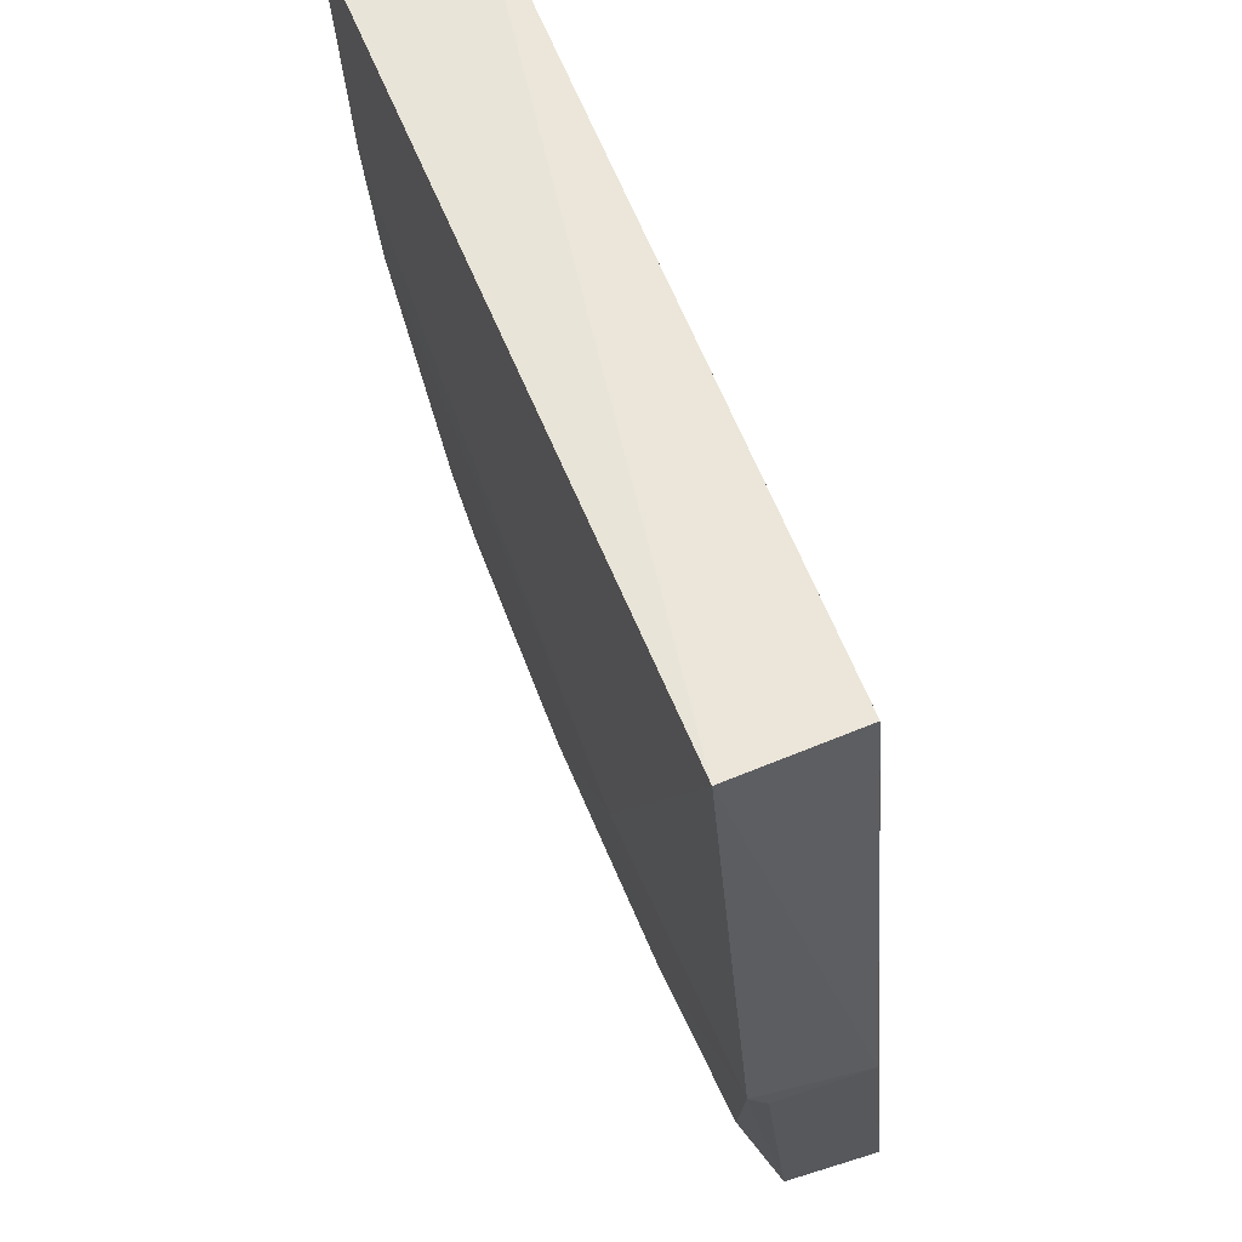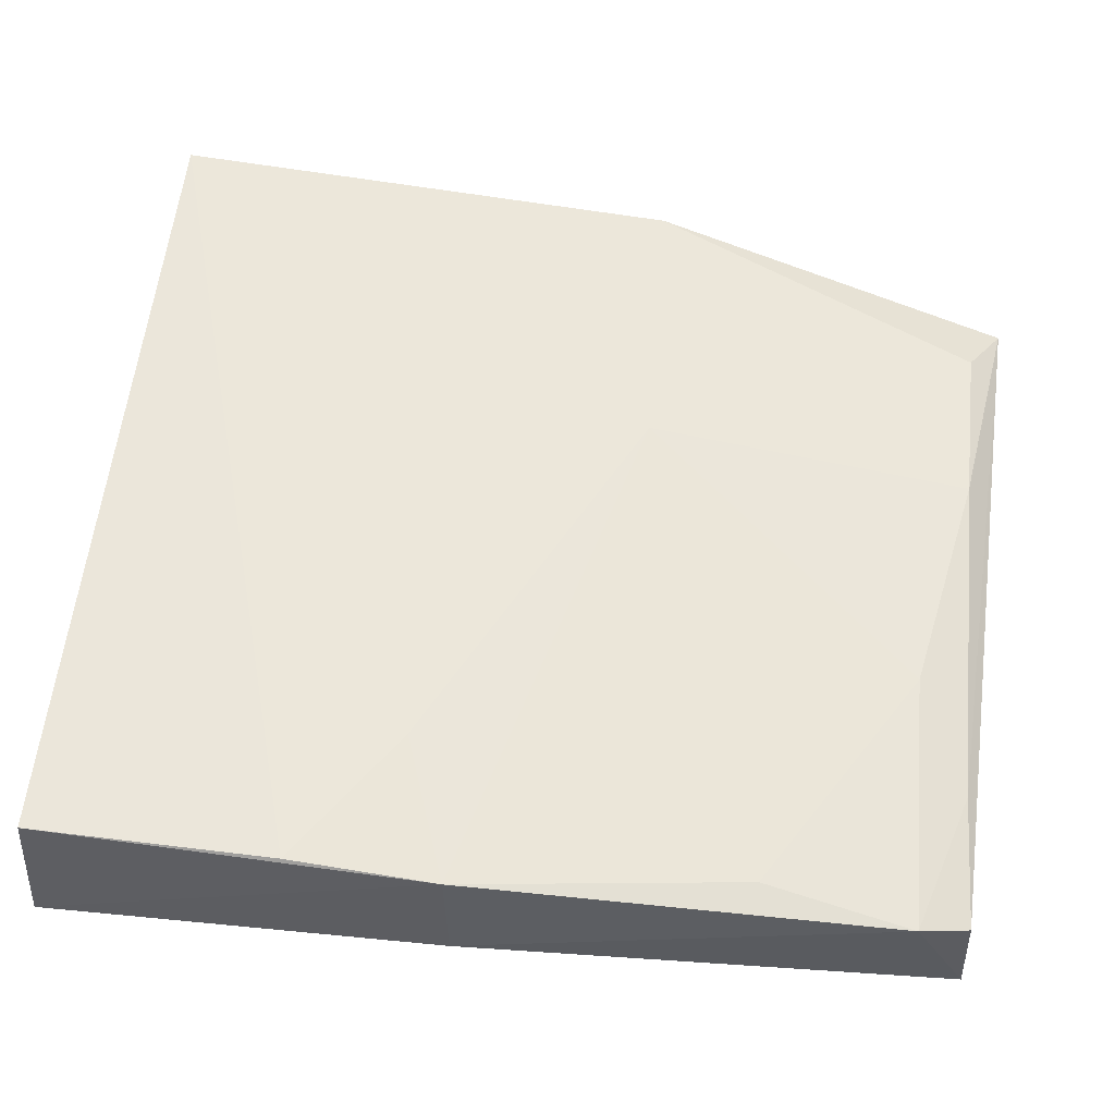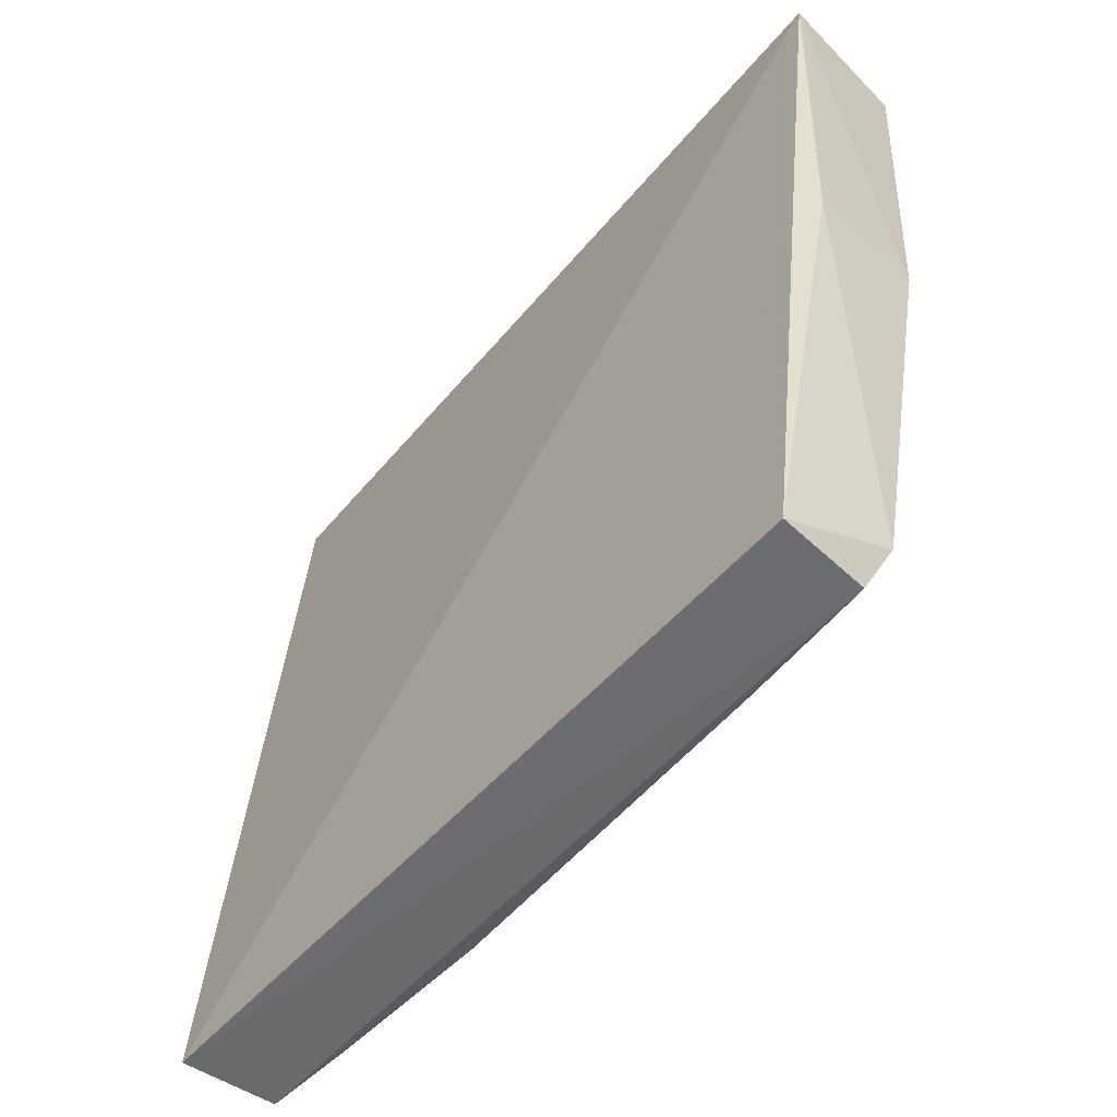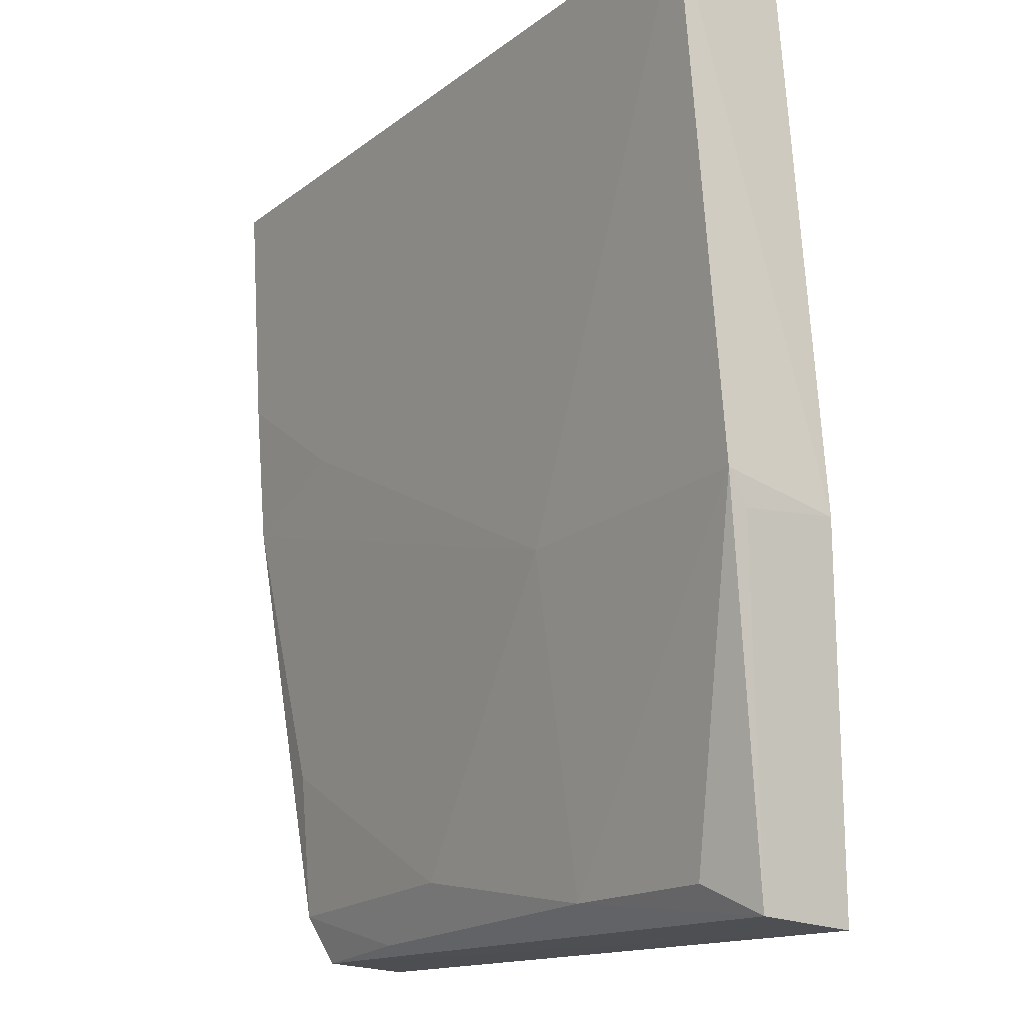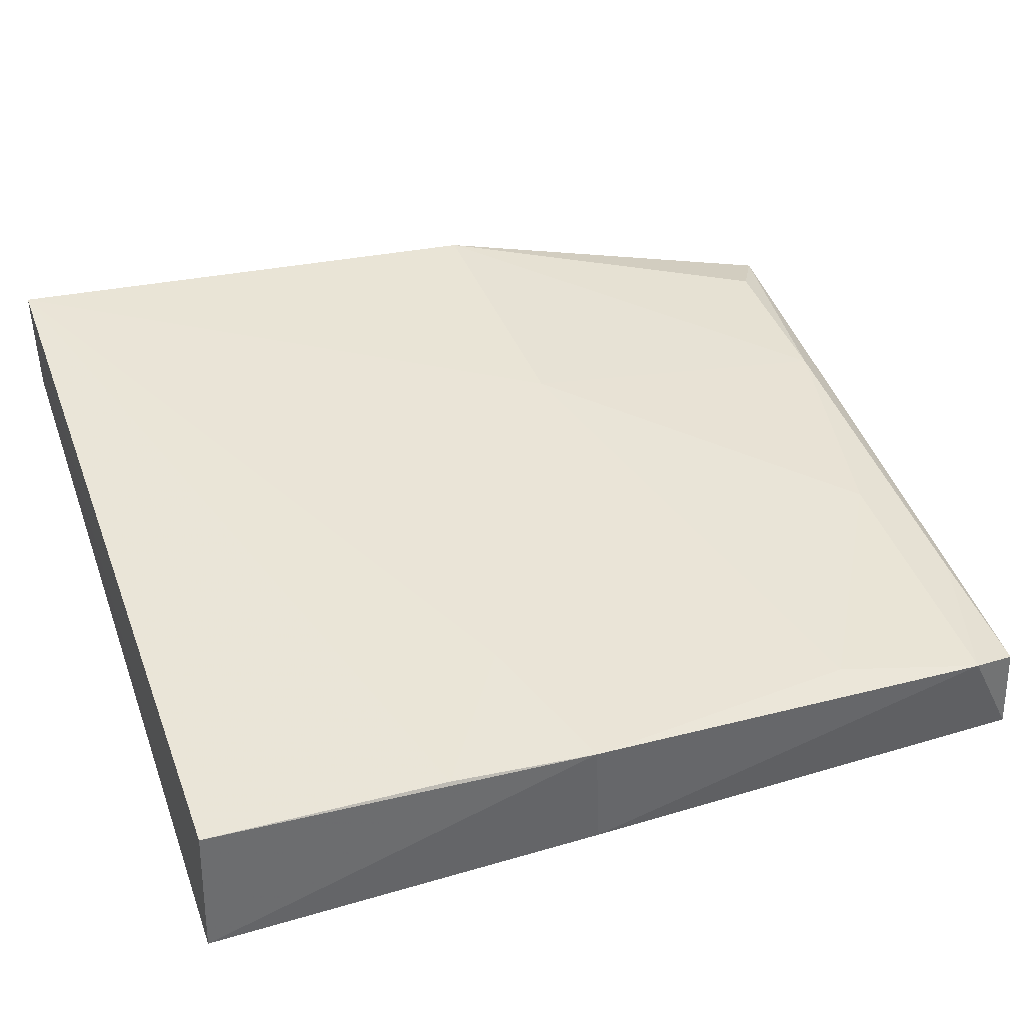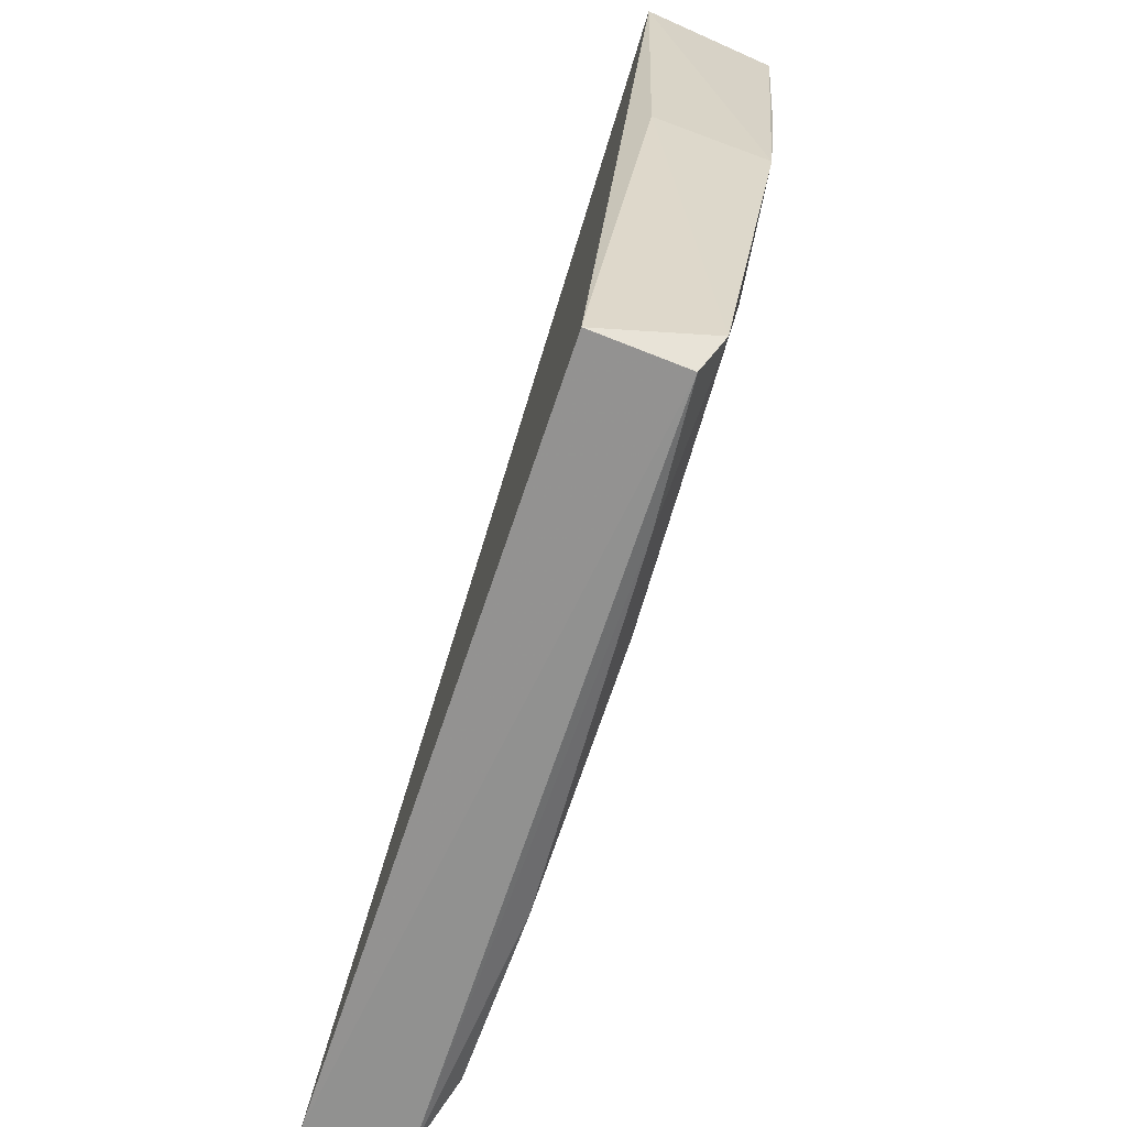
<metadata>
{"format":"obj","ext":"obj","renderer":"f3d","projection":"perspective","resolution":1024,"background":"white","views":[{"elev":56.3,"azim":-113.9,"up":"+Z"},{"elev":54.2,"azim":96.1,"up":"+Y"},{"elev":-53.6,"azim":47.3,"up":"+Z"},{"elev":-17.0,"azim":-126.9,"up":"+Z"},{"elev":41.6,"azim":70.2,"up":"+Y"},{"elev":-65.0,"azim":70.3,"up":"+Z"}]}
</metadata>
<code>
v 0.05592 0.06778 0.1136
v 0.05636 0.06181 0.1139
v 0.05423 0.0591 0.07522
v 0.0226 0.06397 0.07435
v 0.02002 0.06425 0.1135
v 0.05475 0.06404 0.07759
v 0.02 0.06951 0.1136
v 0.02229 0.05984 0.07409
v 0.054 0.06314 0.07536
v 0.056 0.06655 0.09669
v 0.01999 0.06752 0.09082
v 0.03268 0.06495 0.07582
v 0.05613 0.06146 0.09655
v 0.0496 0.06717 0.09895
v 0.01968 0.0625 0.08965
v 0.04815 0.0638 0.07562
v 0.02515 0.06496 0.07578
v 0.0325 0.0672 0.09045
v 0.05586 0.06717 0.1031
v 0.02008 0.06657 0.08939
v 0.05382 0.06519 0.08416
v 0.04323 0.06494 0.07787
f 7 5 2
f 7 2 1
f 8 3 2
f 8 2 5
f 9 6 3
f 9 8 4
f 9 3 8
f 10 1 2
f 13 10 2
f 13 2 3
f 13 3 6
f 13 6 10
f 15 8 5
f 15 5 7
f 15 7 11
f 16 9 4
f 16 4 12
f 16 6 9
f 17 12 4
f 17 4 11
f 17 11 12
f 18 14 10
f 18 12 11
f 18 11 7
f 18 7 14
f 19 14 7
f 19 7 1
f 19 1 10
f 19 10 14
f 20 15 11
f 20 11 4
f 20 4 8
f 20 8 15
f 21 18 10
f 21 10 6
f 22 21 6
f 22 12 18
f 22 18 21
f 22 16 12
f 22 6 16

</code>
